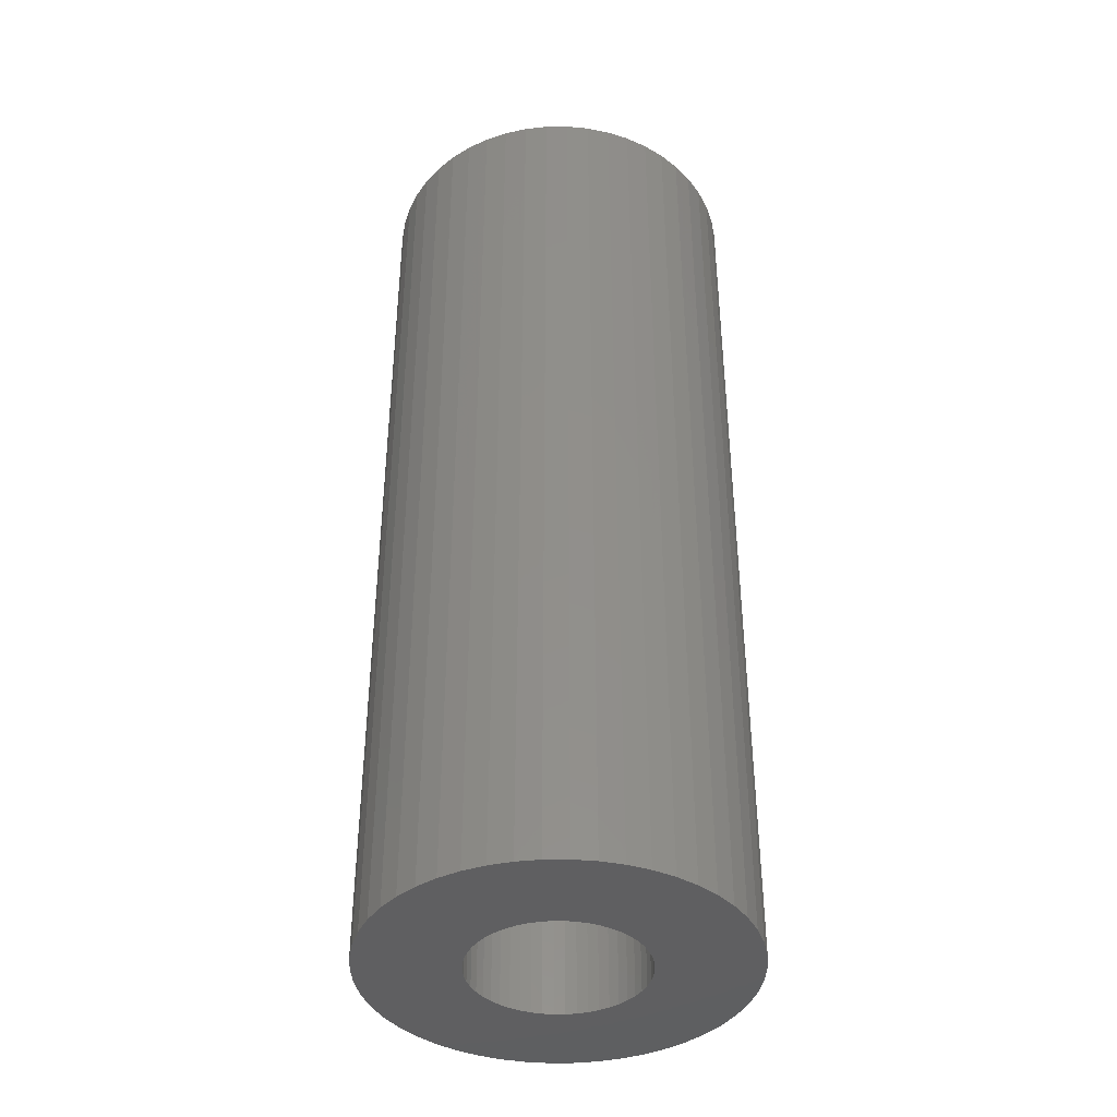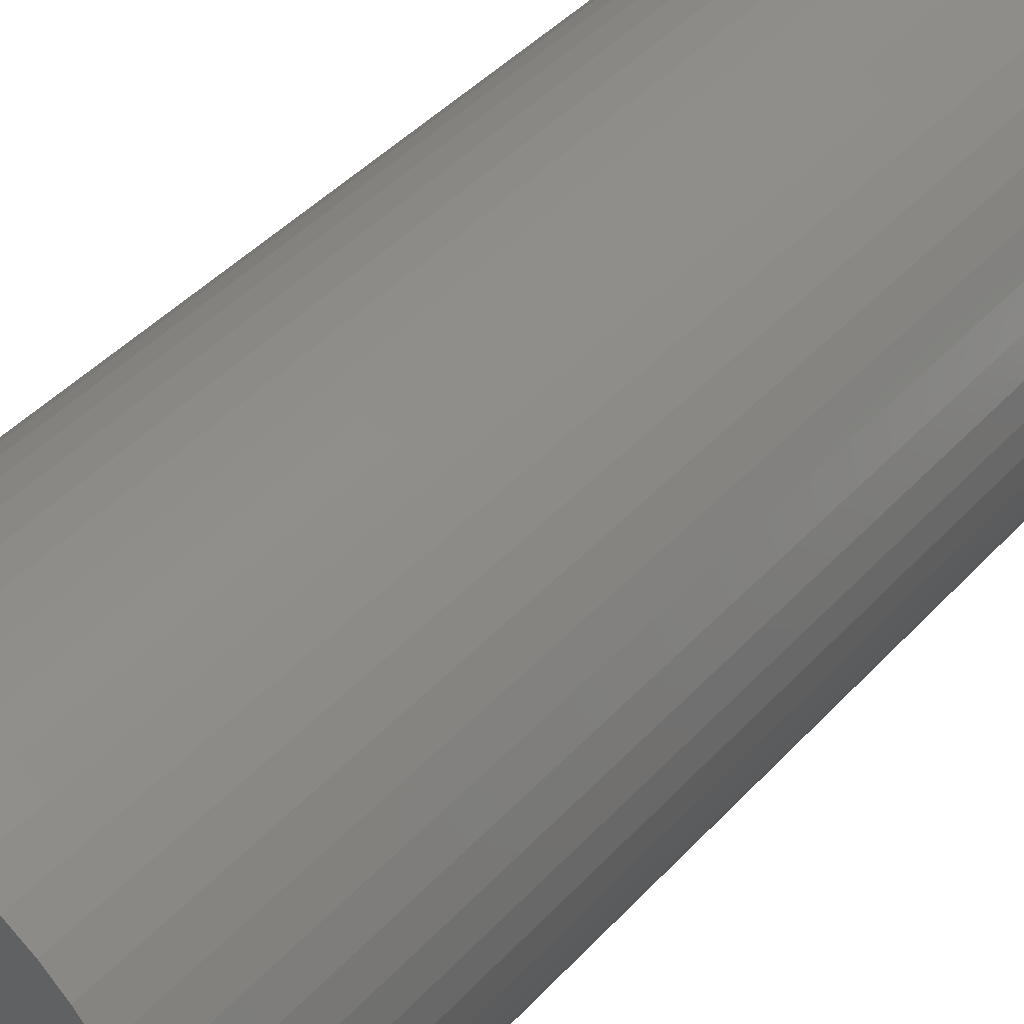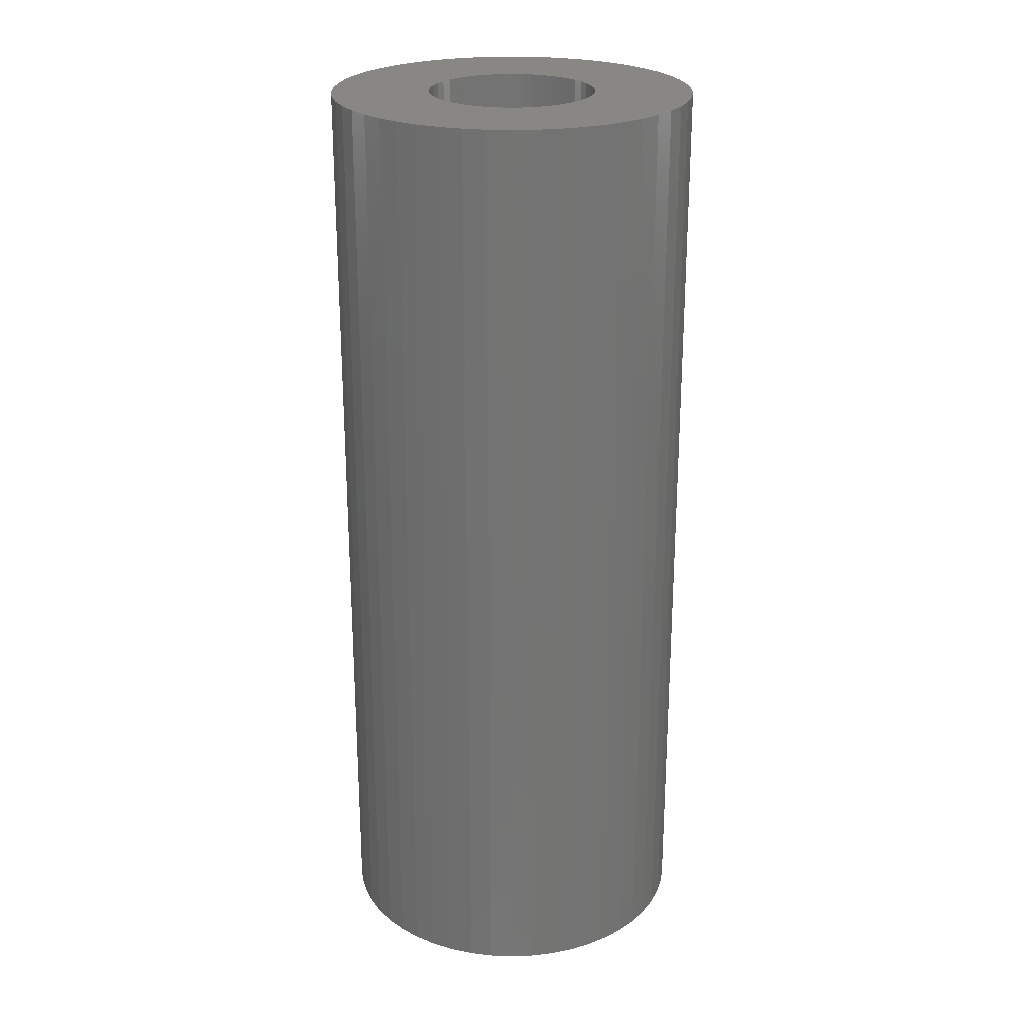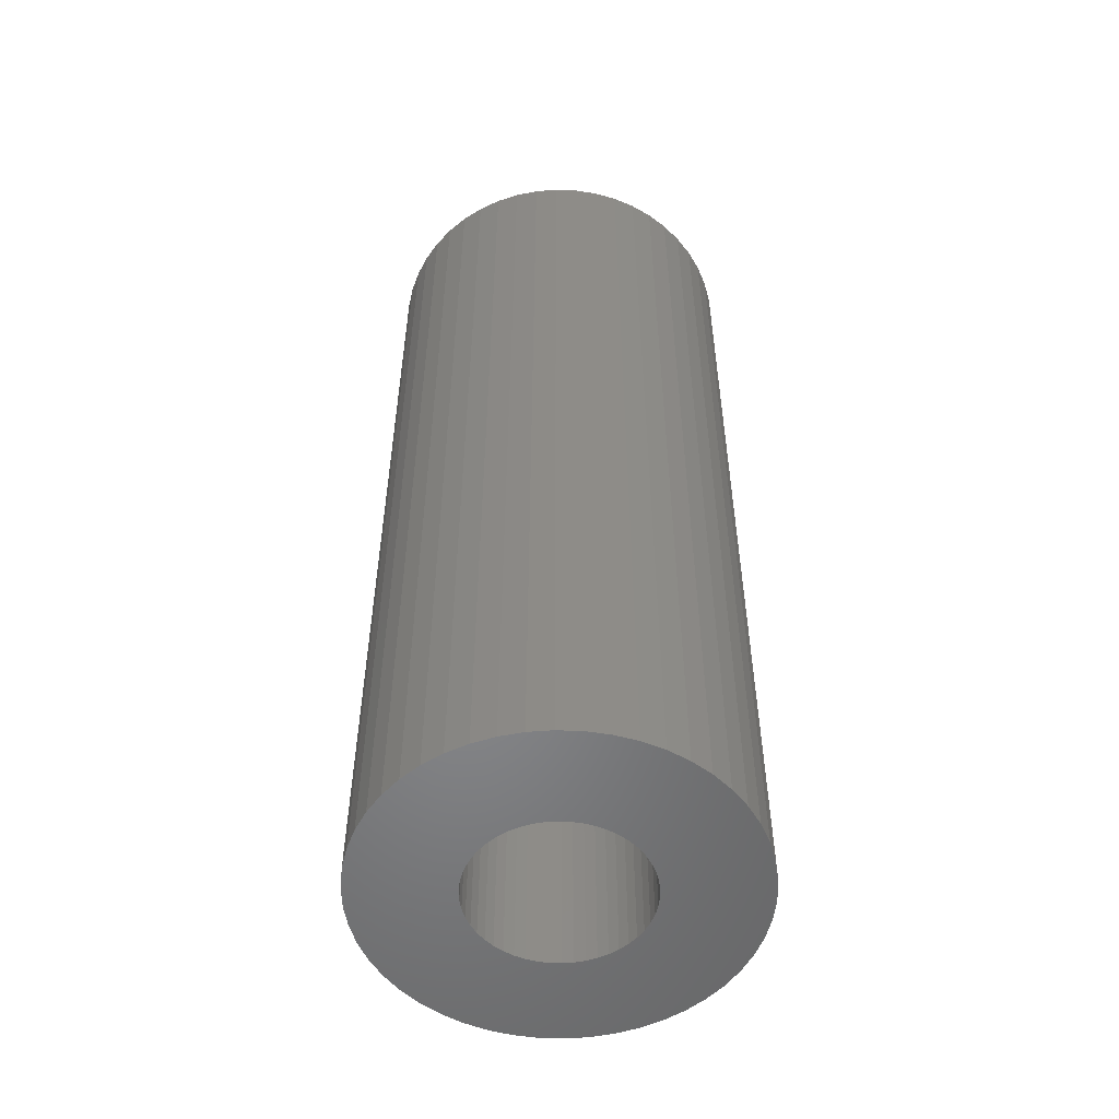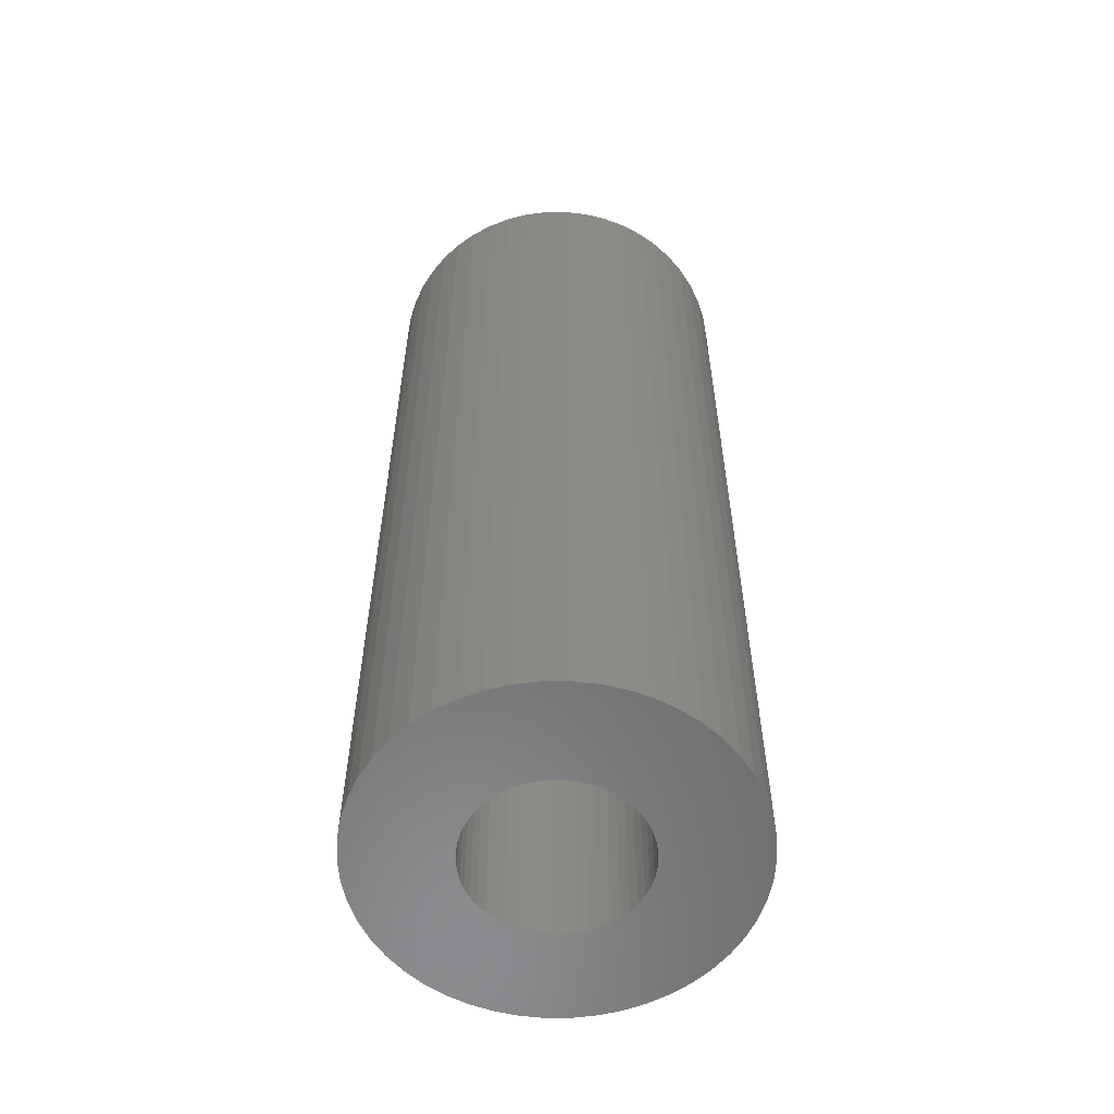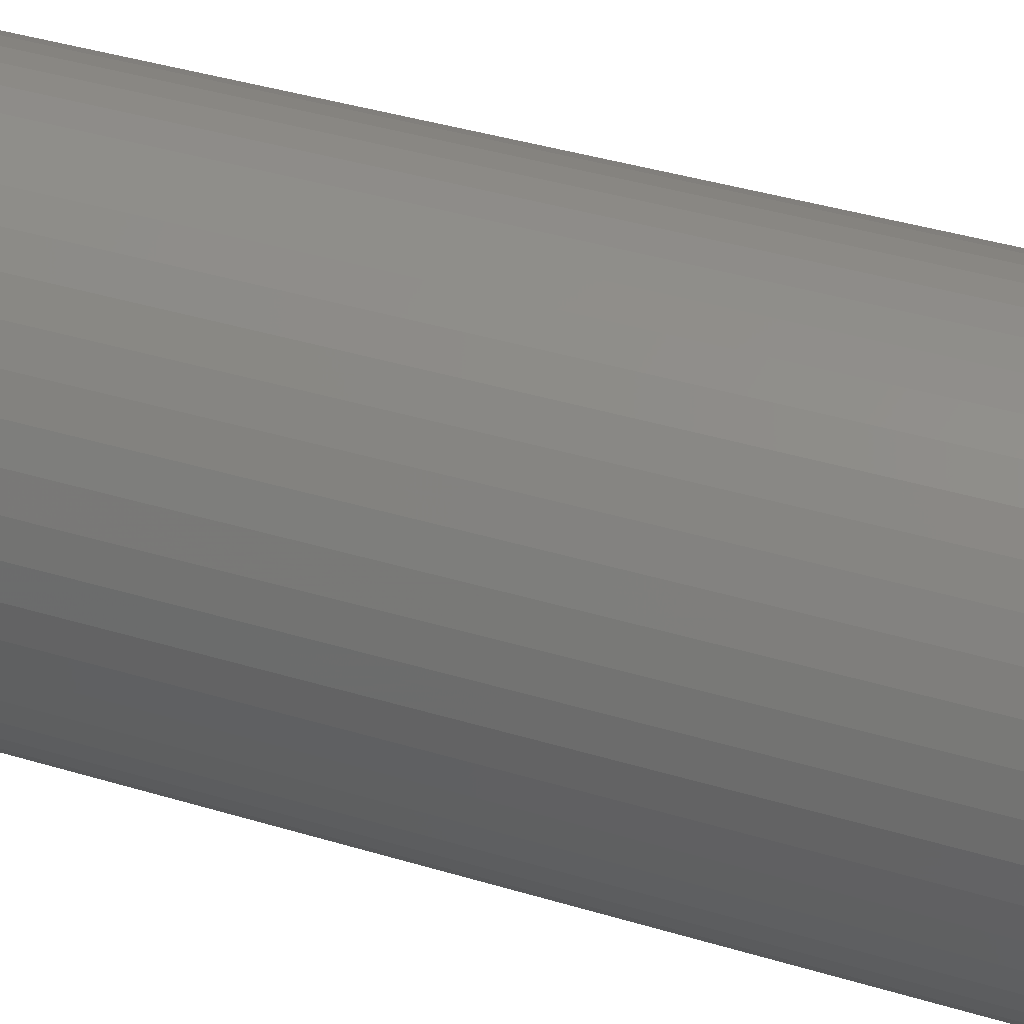
<metadata>
{"format":"stl","ext":"stl","renderer":"f3d","projection":"perspective","resolution":1024,"background":"white","views":[{"elev":-39.9,"azim":-172.2,"up":"+Z"},{"elev":40.0,"azim":-143.0,"up":"+Y"},{"elev":24.2,"azim":104.7,"up":"+Z"},{"elev":-53.3,"azim":-132.0,"up":"+Z"},{"elev":-57.6,"azim":101.2,"up":"+Z"},{"elev":38.3,"azim":111.2,"up":"+Y"}]}
</metadata>
<code>
# stl→obj: 200 verts, 400 faces
v 19.5 0 50
v 19.35 2.444 -50
v 19.35 2.444 50
v 19.5 0 -50
v -19.5 0 -50
v -19.35 2.444 50
v -19.35 2.444 -50
v -19.5 0 50
v 1.224 19.46 -50
v -1.224 19.46 50
v 1.224 19.46 50
v -1.224 19.46 -50
v -1.224 -19.46 -50
v 1.224 -19.46 50
v -1.224 -19.46 50
v 1.224 -19.46 -50
v 14.21 13.35 -50
v 12.43 15.03 50
v 14.21 13.35 50
v 12.43 15.03 -50
v -12.43 15.03 -50
v -14.21 13.35 50
v -12.43 15.03 50
v -14.21 13.35 -50
v -6.026 18.55 -50
v -8.303 17.64 50
v -6.026 18.55 50
v -8.303 17.64 -50
v 18.13 7.178 50
v 17.09 9.394 -50
v 17.09 9.394 50
v 18.13 7.178 -50
v 15.78 11.46 -50
v 15.78 11.46 50
v 8.303 17.64 -50
v 6.026 18.55 50
v 8.303 17.64 50
v 6.026 18.55 -50
v 10.45 16.46 -50
v 10.45 16.46 50
v -18.13 7.178 -50
v -17.09 9.394 50
v -17.09 9.394 -50
v -18.13 7.178 50
v -15.78 11.46 -50
v -15.78 11.46 50
v -18.89 4.849 -50
v -18.89 4.849 50
v -3.654 19.15 -50
v -3.654 19.15 50
v 3.654 -19.15 50
v 3.654 -19.15 -50
v 18.89 4.849 50
v 18.89 4.849 -50
v 3.654 19.15 50
v 3.654 19.15 -50
v 9 0 50
v 8.929 1.128 50
v 19.35 -2.444 50
v 8.717 2.238 50
v 8.929 -1.128 50
v 8.368 3.313 50
v 18.89 -4.849 50
v 7.887 4.336 50
v 8.717 -2.238 50
v 7.281 5.29 50
v 18.13 -7.178 50
v 6.561 6.161 50
v 8.368 -3.313 50
v 5.737 6.935 50
v 17.09 -9.394 50
v 7.887 -4.336 50
v 4.822 7.599 50
v 3.832 8.143 50
v 2.781 8.56 50
v 1.686 8.841 50
v 0.5651 8.982 50
v -0.5651 8.982 50
v -1.686 8.841 50
v -2.781 8.56 50
v -3.832 8.143 50
v -4.822 7.599 50
v -10.45 16.46 50
v -5.737 6.935 50
v -6.561 6.161 50
v -7.281 5.29 50
v -7.887 4.336 50
v 15.78 -11.46 50
v 7.281 -5.29 50
v 14.21 -13.35 50
v 6.561 -6.161 50
v 12.43 -15.03 50
v 5.737 -6.935 50
v 10.45 -16.46 50
v 4.822 -7.599 50
v 8.303 -17.64 50
v 3.832 -8.143 50
v 6.026 -18.55 50
v 2.781 -8.56 50
v 1.686 -8.841 50
v 0.5651 -8.982 50
v -0.5651 -8.982 50
v -1.686 -8.841 50
v -3.654 -19.15 50
v -2.781 -8.56 50
v -6.026 -18.55 50
v -3.832 -8.143 50
v -8.303 -17.64 50
v -4.822 -7.599 50
v -10.45 -16.46 50
v -5.737 -6.935 50
v -12.43 -15.03 50
v -6.561 -6.161 50
v -14.21 -13.35 50
v -7.281 -5.29 50
v -15.78 -11.46 50
v -7.887 -4.336 50
v -17.09 -9.394 50
v -8.368 -3.313 50
v -18.13 -7.178 50
v -8.717 -2.238 50
v -18.89 -4.849 50
v -8.929 -1.128 50
v -19.35 -2.444 50
v -9 0 50
v -8.368 3.313 50
v -8.717 2.238 50
v -8.929 1.128 50
v -10.45 16.46 -50
v 19.35 -2.444 -50
v 15.78 -11.46 -50
v 14.21 -13.35 -50
v 18.89 -4.849 -50
v 18.13 -7.178 -50
v -17.09 -9.394 -50
v -18.13 -7.178 -50
v 9 0 -50
v 8.929 -1.128 -50
v 8.717 -2.238 -50
v 8.929 1.128 -50
v 8.368 -3.313 -50
v 17.09 -9.394 -50
v 7.887 -4.336 -50
v 8.717 2.238 -50
v 7.281 -5.29 -50
v 6.561 -6.161 -50
v 12.43 -15.03 -50
v 8.368 3.313 -50
v 5.737 -6.935 -50
v 10.45 -16.46 -50
v 7.887 4.336 -50
v 4.822 -7.599 -50
v 8.303 -17.64 -50
v 3.832 -8.143 -50
v 6.026 -18.55 -50
v 2.781 -8.56 -50
v 1.686 -8.841 -50
v 0.5651 -8.982 -50
v -0.5651 -8.982 -50
v -1.686 -8.841 -50
v -3.654 -19.15 -50
v -2.781 -8.56 -50
v -6.026 -18.55 -50
v -3.832 -8.143 -50
v -8.303 -17.64 -50
v -4.822 -7.599 -50
v -10.45 -16.46 -50
v -5.737 -6.935 -50
v -12.43 -15.03 -50
v -6.561 -6.161 -50
v -14.21 -13.35 -50
v -7.281 -5.29 -50
v -15.78 -11.46 -50
v -7.887 -4.336 -50
v 7.281 5.29 -50
v 6.561 6.161 -50
v 5.737 6.935 -50
v 4.822 7.599 -50
v 3.832 8.143 -50
v 2.781 8.56 -50
v 1.686 8.841 -50
v 0.5651 8.982 -50
v -0.5651 8.982 -50
v -1.686 8.841 -50
v -2.781 8.56 -50
v -3.832 8.143 -50
v -4.822 7.599 -50
v -5.737 6.935 -50
v -6.561 6.161 -50
v -7.281 5.29 -50
v -7.887 4.336 -50
v -8.368 3.313 -50
v -8.717 2.238 -50
v -8.929 1.128 -50
v -9 0 -50
v -8.368 -3.313 -50
v -8.717 -2.238 -50
v -18.89 -4.849 -50
v -8.929 -1.128 -50
v -19.35 -2.444 -50
f 1 2 3
f 2 1 4
f 5 6 7
f 6 5 8
f 9 10 11
f 10 9 12
f 13 14 15
f 14 13 16
f 17 18 19
f 18 17 20
f 21 22 23
f 22 21 24
f 25 26 27
f 26 25 28
f 29 30 31
f 30 29 32
f 31 33 34
f 33 31 30
f 35 36 37
f 36 35 38
f 39 37 40
f 37 39 35
f 41 42 43
f 42 41 44
f 45 22 24
f 22 45 46
f 47 44 41
f 44 47 48
f 49 27 50
f 27 49 25
f 16 51 14
f 51 16 52
f 53 32 29
f 32 53 54
f 3 54 53
f 54 3 2
f 34 17 19
f 17 34 33
f 38 55 36
f 55 38 56
f 56 11 55
f 11 56 9
f 20 40 18
f 40 20 39
f 43 46 45
f 46 43 42
f 7 48 47
f 48 7 6
f 57 1 3
f 58 3 53
f 1 57 59
f 60 53 29
f 61 59 57
f 62 29 31
f 59 61 63
f 64 31 34
f 65 63 61
f 66 34 19
f 63 65 67
f 68 19 18
f 69 67 65
f 70 18 40
f 67 69 71
f 72 71 69
f 3 58 57
f 53 60 58
f 29 62 60
f 73 40 37
f 31 64 62
f 34 66 64
f 19 68 66
f 74 37 36
f 18 70 68
f 40 73 70
f 37 74 73
f 75 36 55
f 36 75 74
f 55 76 75
f 11 76 55
f 11 77 76
f 11 78 77
f 10 78 11
f 10 79 78
f 50 79 10
f 79 50 80
f 27 80 50
f 80 27 81
f 26 81 27
f 81 26 82
f 83 82 26
f 82 83 84
f 23 84 83
f 84 23 85
f 22 85 23
f 85 22 86
f 46 86 22
f 86 46 87
f 42 87 46
f 71 72 88
f 89 88 72
f 88 89 90
f 91 90 89
f 90 91 92
f 93 92 91
f 92 93 94
f 95 94 93
f 94 95 96
f 97 96 95
f 96 97 98
f 99 98 97
f 98 99 51
f 100 51 99
f 100 14 51
f 101 14 100
f 102 14 101
f 102 15 14
f 103 15 102
f 104 103 105
f 103 104 15
f 106 105 107
f 108 107 109
f 110 109 111
f 105 106 104
f 112 111 113
f 114 113 115
f 116 115 117
f 107 108 106
f 118 117 119
f 120 119 121
f 122 121 123
f 124 123 125
f 87 42 126
f 109 110 108
f 44 126 42
f 111 112 110
f 126 44 127
f 113 114 112
f 48 127 44
f 115 116 114
f 127 48 128
f 117 118 116
f 6 128 48
f 119 120 118
f 128 6 125
f 121 122 120
f 8 125 6
f 123 124 122
f 125 8 124
f 28 83 26
f 83 28 129
f 129 23 83
f 23 129 21
f 12 50 10
f 50 12 49
f 59 4 1
f 4 59 130
f 90 131 88
f 131 90 132
f 67 133 63
f 133 67 134
f 63 130 59
f 130 63 133
f 135 120 136
f 120 135 118
f 137 4 130
f 138 130 133
f 4 137 2
f 139 133 134
f 140 2 137
f 141 134 142
f 2 140 54
f 143 142 131
f 144 54 140
f 145 131 132
f 54 144 32
f 146 132 147
f 148 32 144
f 149 147 150
f 32 148 30
f 151 30 148
f 130 138 137
f 133 139 138
f 134 141 139
f 152 150 153
f 142 143 141
f 131 145 143
f 132 146 145
f 154 153 155
f 147 149 146
f 150 152 149
f 153 154 152
f 156 155 52
f 155 156 154
f 52 157 156
f 16 157 52
f 16 158 157
f 16 159 158
f 13 159 16
f 13 160 159
f 161 160 13
f 160 161 162
f 163 162 161
f 162 163 164
f 165 164 163
f 164 165 166
f 167 166 165
f 166 167 168
f 169 168 167
f 168 169 170
f 171 170 169
f 170 171 172
f 173 172 171
f 172 173 174
f 135 174 173
f 30 151 33
f 175 33 151
f 33 175 17
f 176 17 175
f 17 176 20
f 177 20 176
f 20 177 39
f 178 39 177
f 39 178 35
f 179 35 178
f 35 179 38
f 180 38 179
f 38 180 56
f 181 56 180
f 181 9 56
f 182 9 181
f 183 9 182
f 183 12 9
f 184 12 183
f 49 184 185
f 184 49 12
f 25 185 186
f 28 186 187
f 129 187 188
f 185 25 49
f 21 188 189
f 24 189 190
f 45 190 191
f 186 28 25
f 43 191 192
f 41 192 193
f 47 193 194
f 7 194 195
f 174 135 196
f 187 129 28
f 136 196 135
f 188 21 129
f 196 136 197
f 189 24 21
f 198 197 136
f 190 45 24
f 197 198 199
f 191 43 45
f 200 199 198
f 192 41 43
f 199 200 195
f 193 47 41
f 5 195 200
f 194 7 47
f 195 5 7
f 153 94 96
f 94 153 150
f 147 90 92
f 90 147 132
f 88 142 71
f 142 88 131
f 136 122 198
f 122 136 120
f 155 96 98
f 96 155 153
f 52 98 51
f 98 52 155
f 71 134 67
f 134 71 142
f 161 15 104
f 15 161 13
f 165 106 108
f 106 165 163
f 163 104 106
f 104 163 161
f 171 116 173
f 116 171 114
f 171 112 114
f 112 171 169
f 198 124 200
f 124 198 122
f 200 8 5
f 8 200 124
f 150 92 94
f 92 150 147
f 173 118 135
f 118 173 116
f 167 108 110
f 108 167 165
f 169 110 112
f 110 169 167
f 137 58 140
f 58 137 57
f 125 194 128
f 194 125 195
f 183 77 78
f 77 183 182
f 158 102 101
f 102 158 159
f 177 68 70
f 68 177 176
f 189 84 85
f 84 189 188
f 186 80 81
f 80 186 185
f 148 64 151
f 64 148 62
f 140 60 144
f 60 140 58
f 151 66 175
f 66 151 64
f 180 74 75
f 74 180 179
f 181 75 76
f 75 181 180
f 179 73 74
f 73 179 178
f 126 191 87
f 191 126 192
f 87 190 86
f 190 87 191
f 127 192 126
f 192 127 193
f 188 82 84
f 82 188 187
f 185 79 80
f 79 185 184
f 157 101 100
f 101 157 158
f 144 62 148
f 62 144 60
f 175 68 176
f 68 175 66
f 182 76 77
f 76 182 181
f 178 70 73
f 70 178 177
f 86 189 85
f 189 86 190
f 128 193 127
f 193 128 194
f 184 78 79
f 78 184 183
f 138 57 137
f 57 138 61
f 146 89 145
f 89 146 91
f 139 61 138
f 61 139 65
f 115 174 117
f 174 115 172
f 117 196 119
f 196 117 174
f 154 99 97
f 99 154 156
f 187 81 82
f 81 187 186
f 146 93 91
f 93 146 149
f 141 65 139
f 65 141 69
f 143 69 141
f 69 143 72
f 145 72 143
f 72 145 89
f 162 107 105
f 107 162 164
f 160 105 103
f 105 160 162
f 113 172 115
f 172 113 170
f 119 197 121
f 197 119 196
f 156 100 99
f 100 156 157
f 152 97 95
f 97 152 154
f 149 95 93
f 95 149 152
f 159 103 102
f 103 159 160
f 166 111 109
f 111 166 168
f 168 113 111
f 113 168 170
f 121 199 123
f 199 121 197
f 123 195 125
f 195 123 199
f 164 109 107
f 109 164 166

</code>
